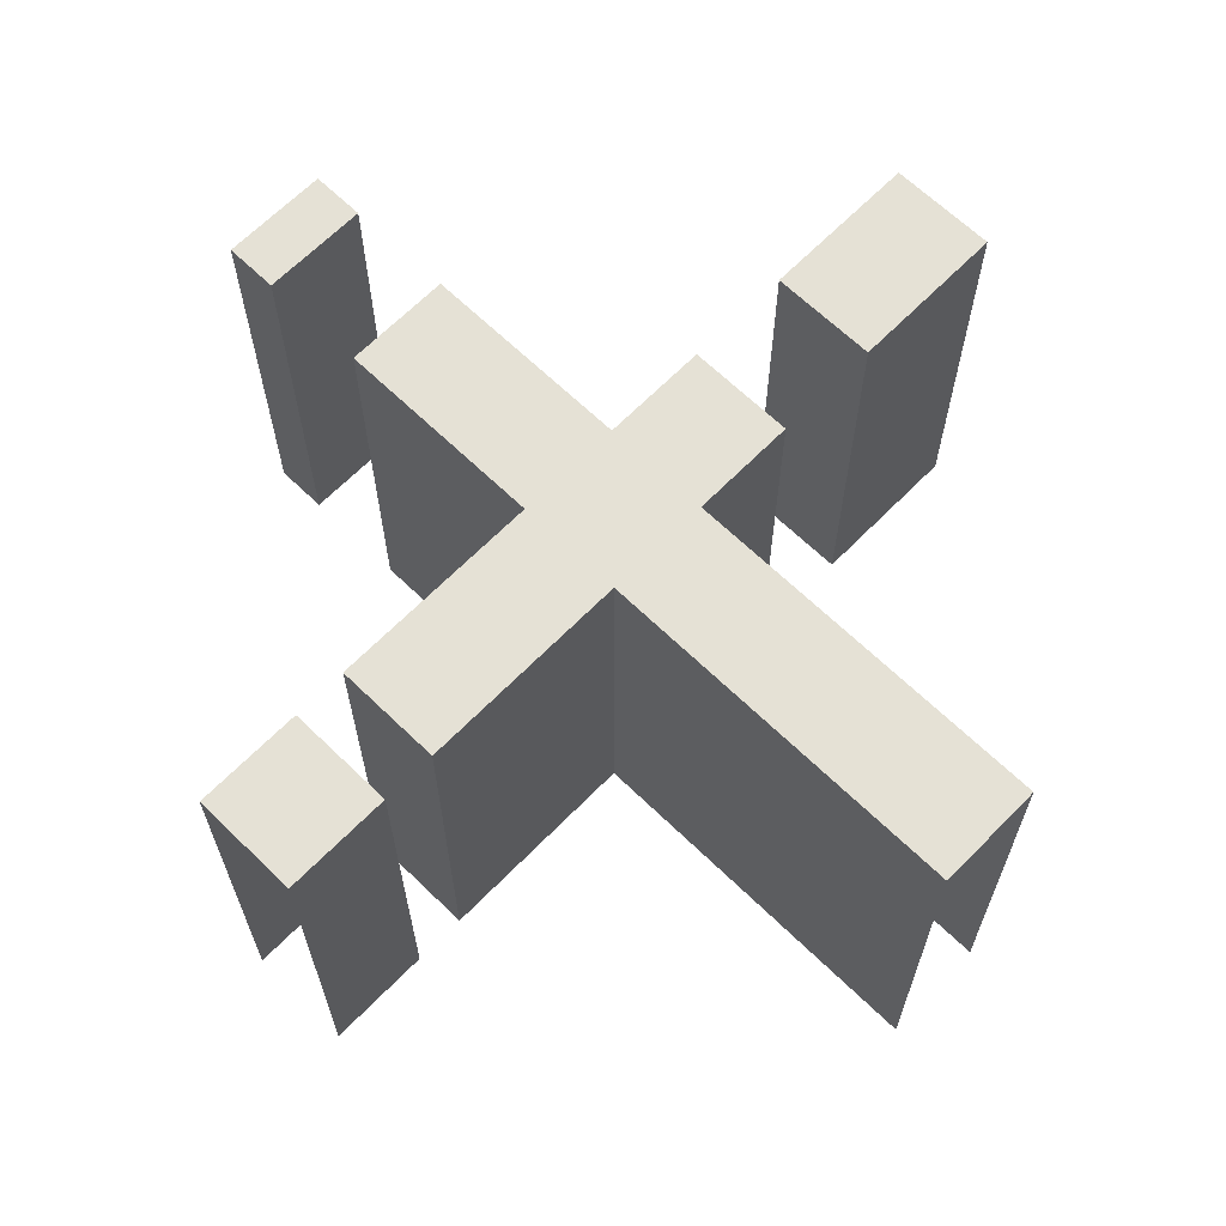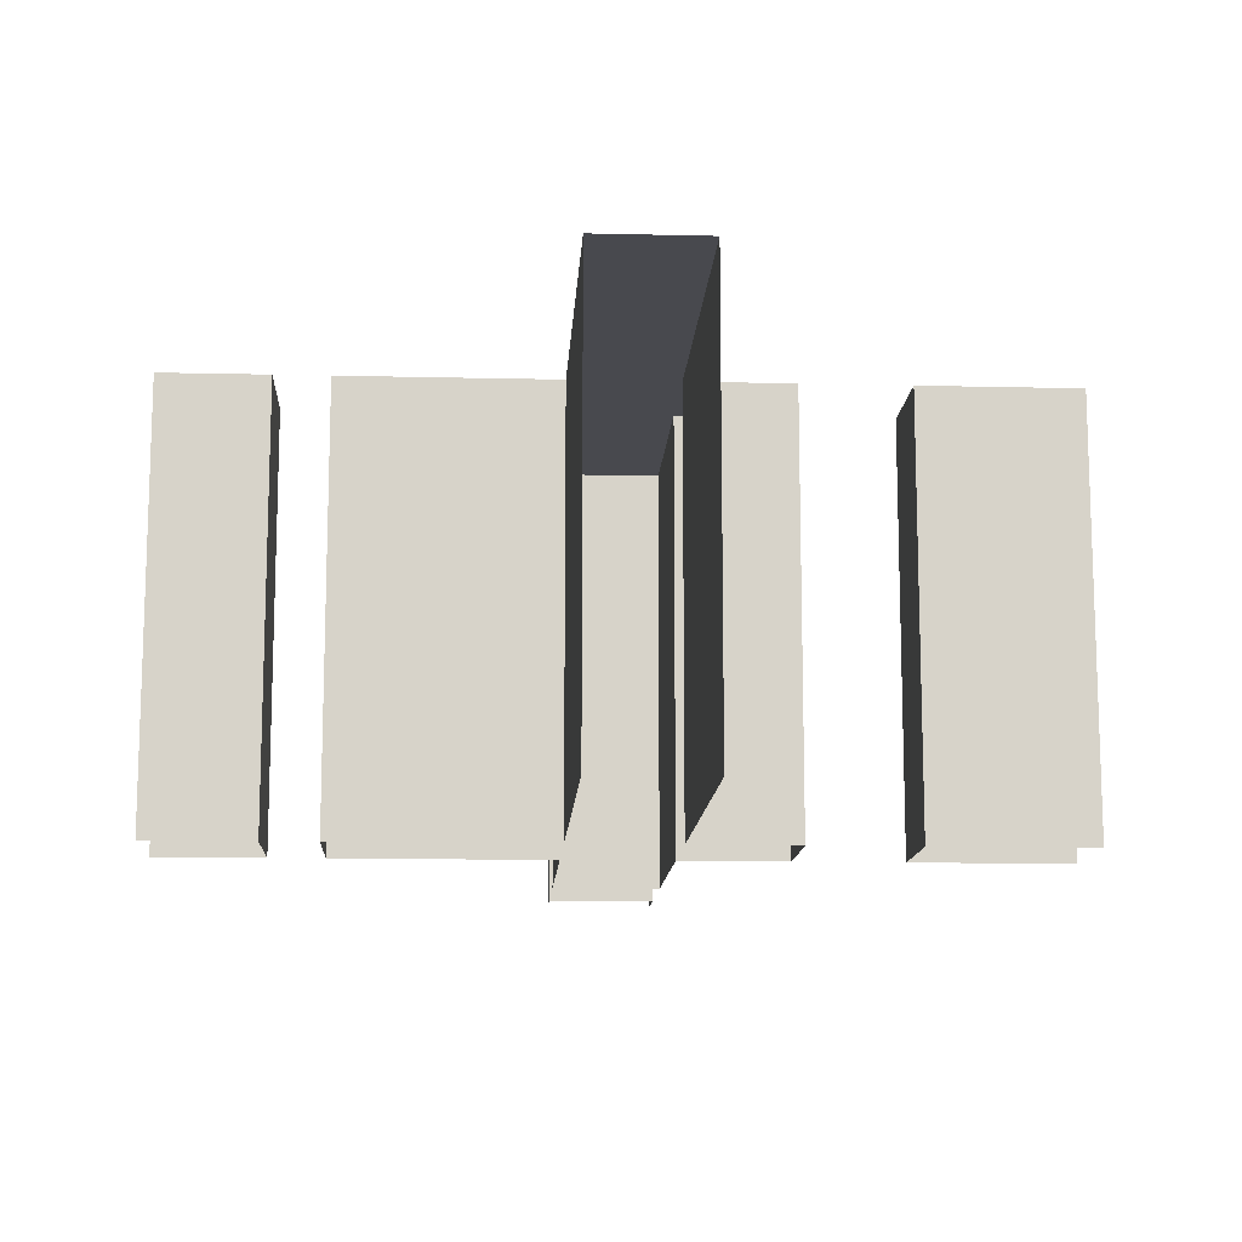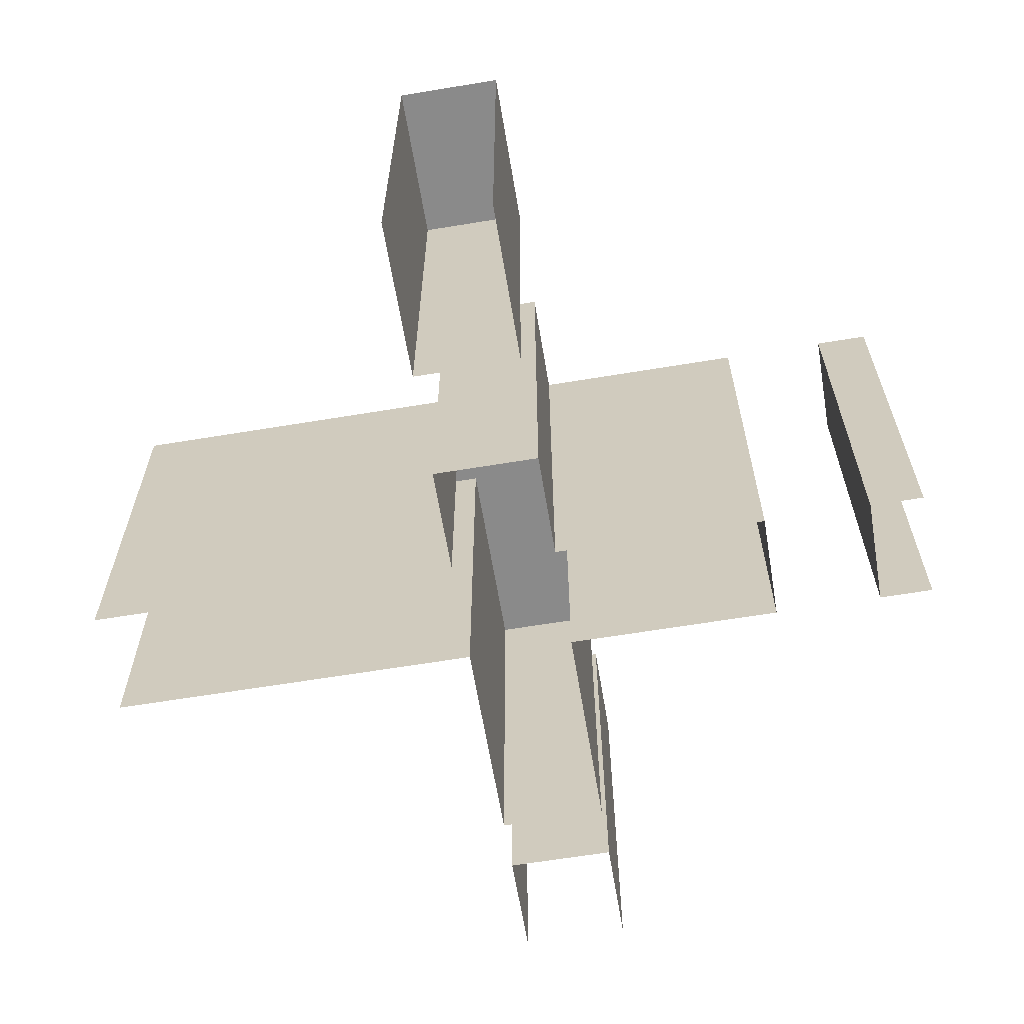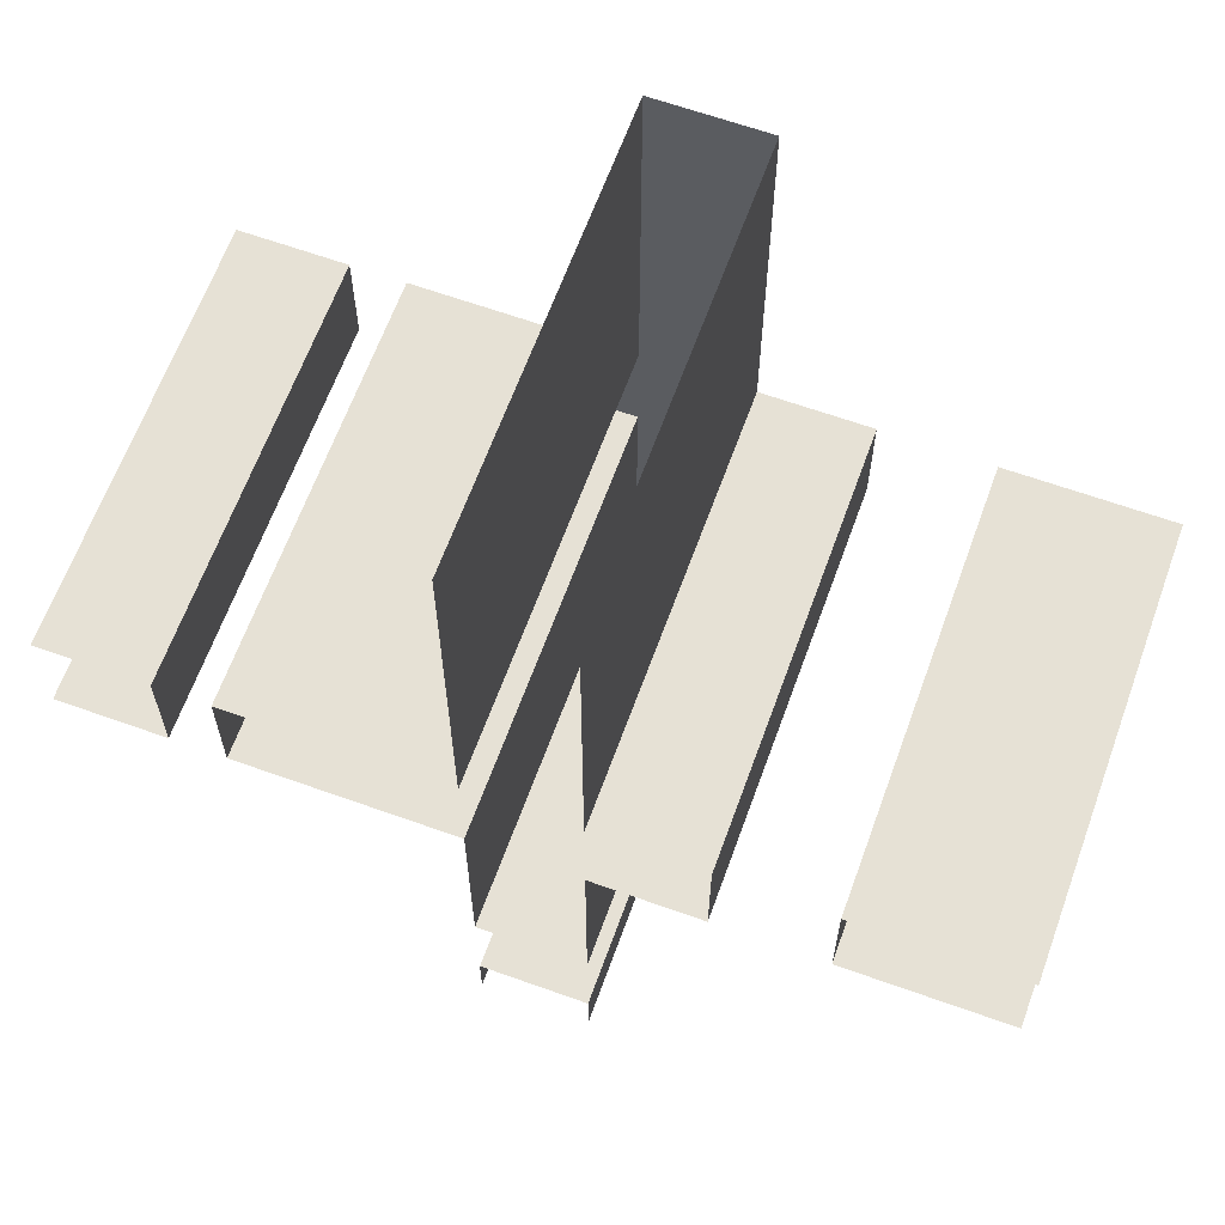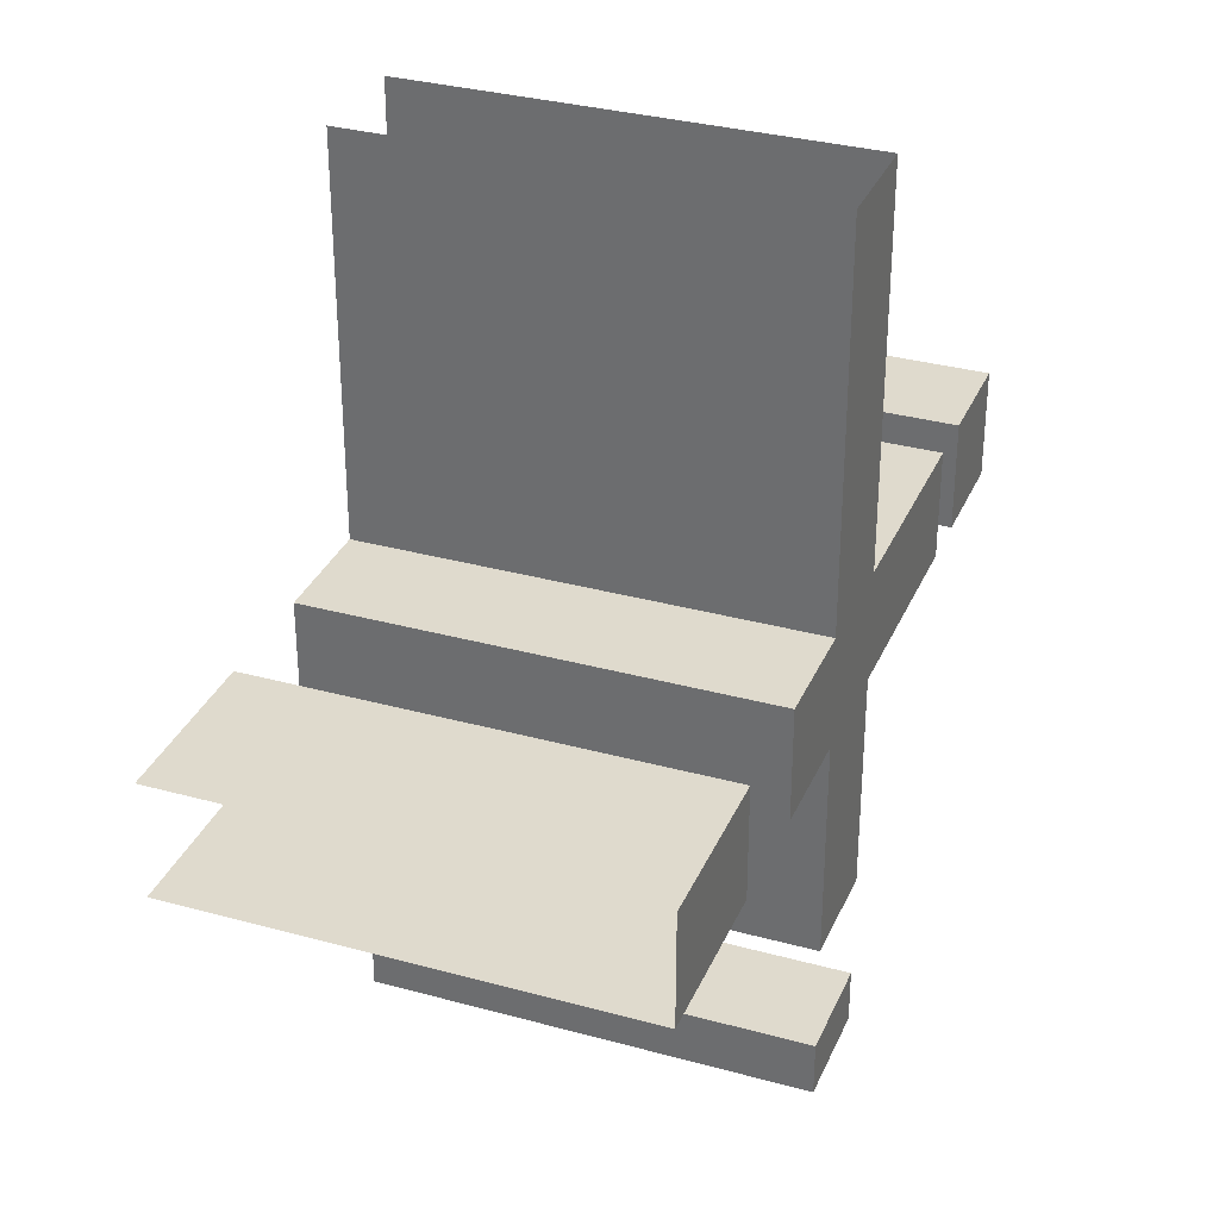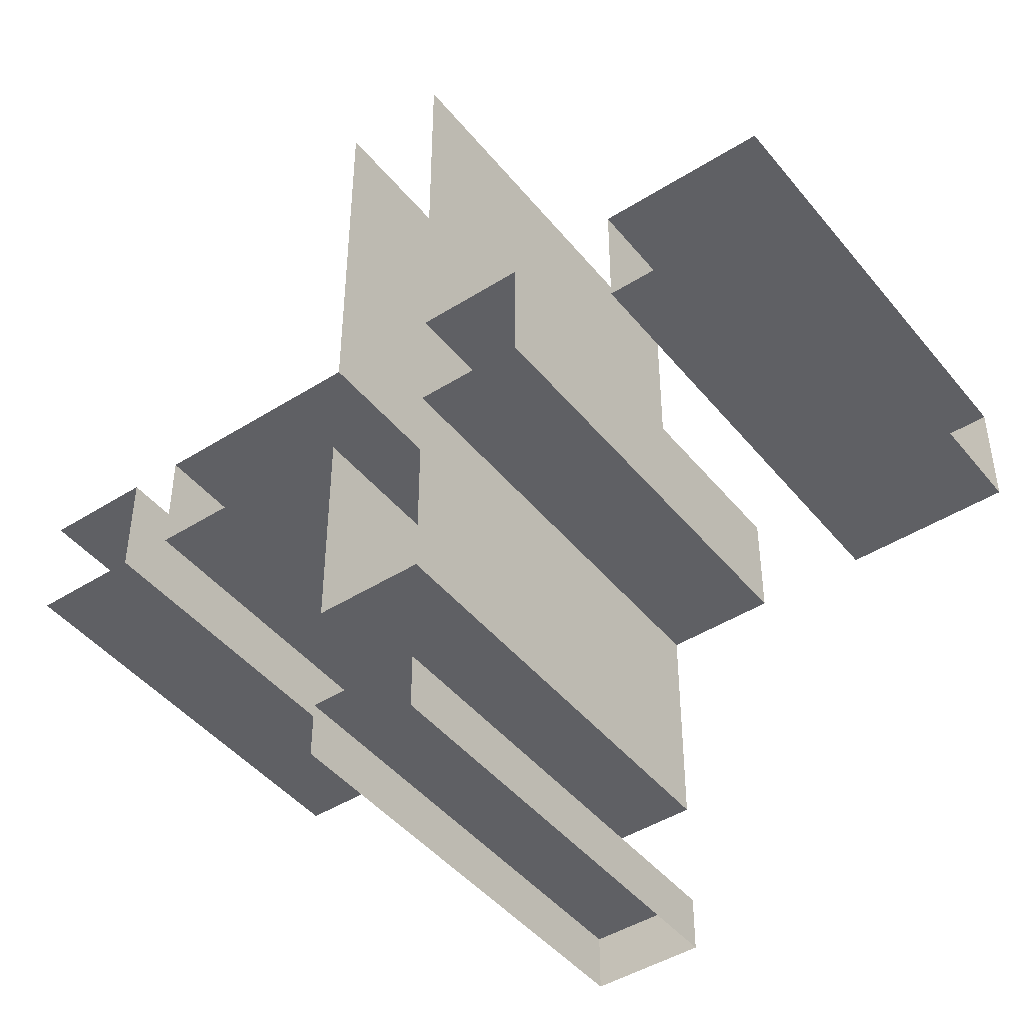
<metadata>
{"format":"obj","ext":"obj","renderer":"f3d","projection":"perspective","resolution":1024,"background":"white","views":[{"elev":65.1,"azim":-45.7,"up":"+Y"},{"elev":-12.6,"azim":-3.2,"up":"+Y"},{"elev":-63.4,"azim":99.5,"up":"+Y"},{"elev":64.1,"azim":19.9,"up":"+Z"},{"elev":32.6,"azim":110.9,"up":"+Z"},{"elev":-44.9,"azim":36.3,"up":"+Z"}]}
</metadata>
<code>
o Default
v -1 -0.000116 0.9999
v -1 -1.602e-05 -5e-05
v 0 -1.602e-05 -5e-05
v 0 -0.000116 0.9999
v -1 -0.0001634 2
v 0 -0.0001634 2
v -1 -0.000263 3
v 0 -0.000263 3
v -1 -0.0003515 4
v 0 -0.0003515 4
v -1 -0.0004519 5
v 0 -0.0004519 5
v -1 -0.0005687 5.999
v 0 -0.0005687 5.999
v -1 -0.0006526 6.999
v 0 -0.0006526 6.999
v -1 -0.0007502 7.999
v 0 -0.0007502 7.999
v 1 -3.565e-05 -5e-05
v 1 -0.0001356 0.9999
v 1 -0.0001771 2
v 1 -0.0002733 3
v 1 -0.000368 4
v 1 -0.0004652 5
v 1 -0.0005534 5.999
v 1 -0.0006607 6.999
v 1 -0.0007503 7.999
v -2 -0.0001277 0.9999
v -2 -2.77e-05 -5e-05
v -3 -8.654e-05 0.9999
v -3 1.346e-05 -5e-05
v -4 -8.339e-05 0.9999
v -4 1.661e-05 -5e-05
v -5 -8.569e-05 0.9999
v -5 1.431e-05 -5e-05
v -8 -8.662e-05 0.9999
v -8 1.338e-05 -5e-05
v -7 1.338e-05 -5e-05
v -7 -8.662e-05 0.9999
v -6 1.085e-05 -5e-05
v -6 -8.915e-05 0.9999
v -8 0.0001218 -0.9999
v -7 0.0001218 -0.9999
v -6 9.706e-05 -0.9999
v -5 0.0001029 -0.9999
v -4 0.0001029 -0.9999
v -3 0.0001016 -0.9999
v -2 9.873e-05 -0.9999
v -1 9.54e-05 -0.9999
v 0 9.248e-05 -0.9999
v 1 8.999e-05 -0.9999
v -1 0.0002101 -2
v 0 0.0002101 -2
v -1 0.0002774 -3
v 0 0.0002774 -3
v -1 0.0003523 -4
v 0 0.0003523 -4
v -1 0.0005471 -5
v 0 0.0005471 -5
v -1 0.0007088 -6.999
v -1 0.0008088 -7.999
v 0 0.0008088 -7.999
v 0 0.0007088 -6.999
v 1 0.0008073 -7.999
v 1 0.0007073 -6.999
v 1 0.0004989 -5
v 1 0.0003989 -4
v 1 0.0003483 -3
v 1 0.0002447 -2
v 2 0.0001022 -0.9999
v 2 2.242e-06 5e-05
v 3 0.0001086 -0.9999
v 3 8.552e-06 5e-05
v 2 -7.725e-05 0.9999
v 3 -8.218e-05 0.9999
v 5 2.546e-05 5e-05
v 5 0.0001255 -0.9999
v 6 0.0001255 -0.9999
v 6 2.546e-05 5e-05
v 7 0.0001169 -0.9999
v 7 1.687e-05 5e-05
v 8 0.000114 -0.9999
v 8 1.398e-05 5e-05
v 5 -8.445e-05 0.9999
v 6 -8.445e-05 0.9999
v 7 -0.0001039 0.9999
v 8 -0.0001064 0.9999
v 1 -8 8
v 1 -8 7
v 1 -8 6
v 1 -8 5
v 1 -8 4
v 1 -8 3
v 1 -8 2
v 1 -8 1
v 2 -8 1
v 3 -8 1
v 5 -8 1
v 6 -8 1
v 7 -8 1
v 8 -8 1
v 3 -8 2.22e-16
v 3 -8 -1
v 5 -8 -1
v 5 -8 0
v 8 -8 -1
v 7 -8 -1
v 6 -8 -1
v 2 -8 -1
v 1 -8 -1
v 1 -8 -2
v 1 -8 -3
v 1 -8 -4
v 1 -8 -5
v 1 -8 -7
v 1 -8 -8
v 0 -8 -5
v -1 -8 -5
v 0 -8 -7
v -1 -8 -7
v -1 -8 -8
v -1 -8 -4
v -1 -8 -3
v -1 -8 -2
v -1 -8 -1
v -2 -8 -1
v -3 -8 -1
v -4 -8 -1
v -5 -8 -1
v -6 -8 -1
v -7 -8 -1
v -8 -8 -1
v -5 -8 0
v -5 -8 1
v -6 -8 1
v -6 -8 -4.996e-16
v -8 -8 1
v -7 -8 1
v -4 -8 1
v -3 -8 1
v -2 -8 1
v -1 -8 1
v -1 -8 2
v -1 -8 3
v -1 -8 4
v -1 -8 5
v -1 -8 6
v -1 -8 7
v -1 -8 8
g Scene
f 1 3 2
f 1 4 3
f 5 4 1
f 5 6 4
f 7 6 5
f 7 8 6
f 9 8 7
f 9 10 8
f 11 10 9
f 11 12 10
f 13 12 11
f 13 14 12
f 15 14 13
f 15 16 14
f 17 16 15
f 17 18 16
f 4 19 3
f 4 20 19
f 6 20 4
f 6 21 20
f 8 21 6
f 8 22 21
f 10 22 8
f 10 23 22
f 12 23 10
f 12 24 23
f 14 24 12
f 14 25 24
f 16 25 14
f 16 26 25
f 18 26 16
f 18 27 26
f 28 2 29
f 28 1 2
f 30 29 31
f 30 28 29
f 32 31 33
f 32 30 31
f 34 33 35
f 34 32 33
f 36 38 37
f 36 39 38
f 39 40 38
f 39 41 40
f 37 43 42
f 37 38 43
f 38 44 43
f 38 40 44
f 35 46 45
f 35 33 46
f 33 47 46
f 33 31 47
f 31 48 47
f 31 29 48
f 29 49 48
f 29 2 49
f 2 50 49
f 2 3 50
f 3 51 50
f 3 19 51
f 49 53 52
f 49 50 53
f 52 55 54
f 52 53 55
f 54 57 56
f 54 55 57
f 56 59 58
f 56 57 59
f 60 62 61
f 60 63 62
f 63 64 62
f 63 65 64
f 57 66 59
f 57 67 66
f 55 67 57
f 55 68 67
f 53 68 55
f 53 69 68
f 50 69 53
f 50 51 69
f 19 70 51
f 19 71 70
f 71 72 70
f 71 73 72
f 20 71 19
f 20 74 71
f 74 73 71
f 74 75 73
f 76 78 77
f 76 79 78
f 79 80 78
f 79 81 80
f 81 82 80
f 81 83 82
f 84 79 76
f 84 85 79
f 85 81 79
f 85 86 81
f 86 83 81
f 86 87 83
f 88 26 27
f 88 89 26
f 89 25 26
f 89 90 25
f 90 24 25
f 90 91 24
f 91 23 24
f 91 92 23
f 92 22 23
f 92 93 22
f 93 21 22
f 93 94 21
f 94 20 21
f 94 95 20
f 95 74 20
f 95 96 74
f 96 75 74
f 96 97 75
f 98 85 84
f 98 99 85
f 99 86 85
f 99 100 86
f 100 87 86
f 100 101 87
f 97 73 75
f 97 102 73
f 102 72 73
f 102 103 72
f 104 76 77
f 104 105 76
f 105 84 76
f 105 98 84
f 106 80 82
f 106 107 80
f 107 78 80
f 107 108 78
f 108 77 78
f 108 104 77
f 103 70 72
f 103 109 70
f 109 51 70
f 109 110 51
f 110 69 51
f 110 111 69
f 111 68 69
f 111 112 68
f 112 67 68
f 112 113 67
f 113 66 67
f 113 114 66
f 115 64 65
f 115 116 64
f 114 59 66
f 114 117 59
f 117 58 59
f 117 118 58
f 119 65 63
f 119 115 65
f 120 63 60
f 120 119 63
f 121 60 61
f 121 120 60
f 118 56 58
f 118 122 56
f 122 54 56
f 122 123 54
f 123 52 54
f 123 124 52
f 124 49 52
f 124 125 49
f 125 48 49
f 125 126 48
f 126 47 48
f 126 127 47
f 127 46 47
f 127 128 46
f 128 45 46
f 128 129 45
f 130 43 44
f 130 131 43
f 131 42 43
f 131 132 42
f 129 35 45
f 129 133 35
f 133 34 35
f 133 134 34
f 135 40 41
f 135 136 40
f 136 44 40
f 136 130 44
f 137 39 36
f 137 138 39
f 138 41 39
f 138 135 41
f 134 32 34
f 134 139 32
f 139 30 32
f 139 140 30
f 140 28 30
f 140 141 28
f 141 1 28
f 141 142 1
f 142 5 1
f 142 143 5
f 143 7 5
f 143 144 7
f 144 9 7
f 144 145 9
f 145 11 9
f 145 146 11
f 146 13 11
f 146 147 13
f 147 15 13
f 147 148 15
f 148 17 15
f 148 149 17

</code>
